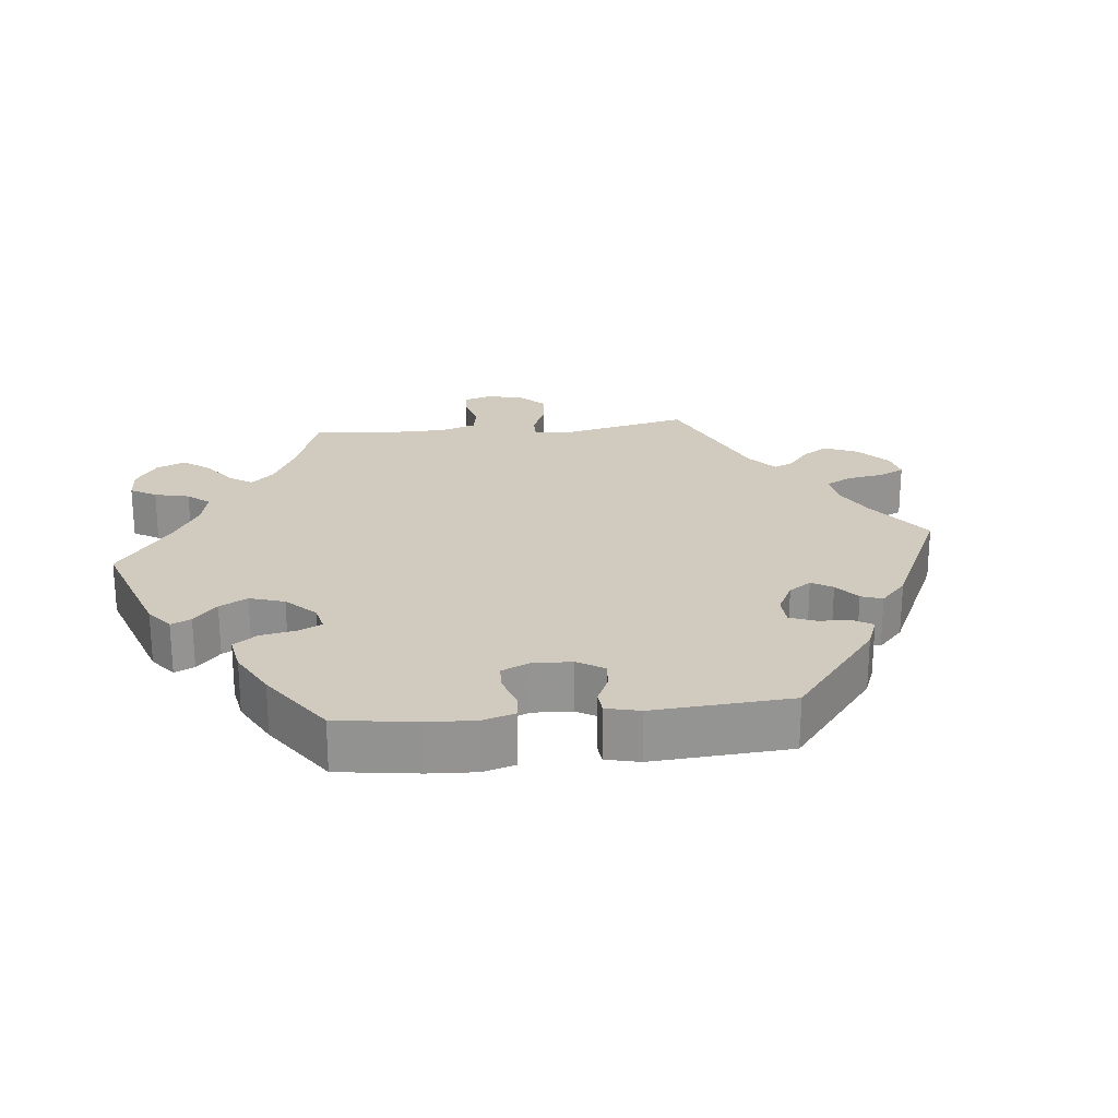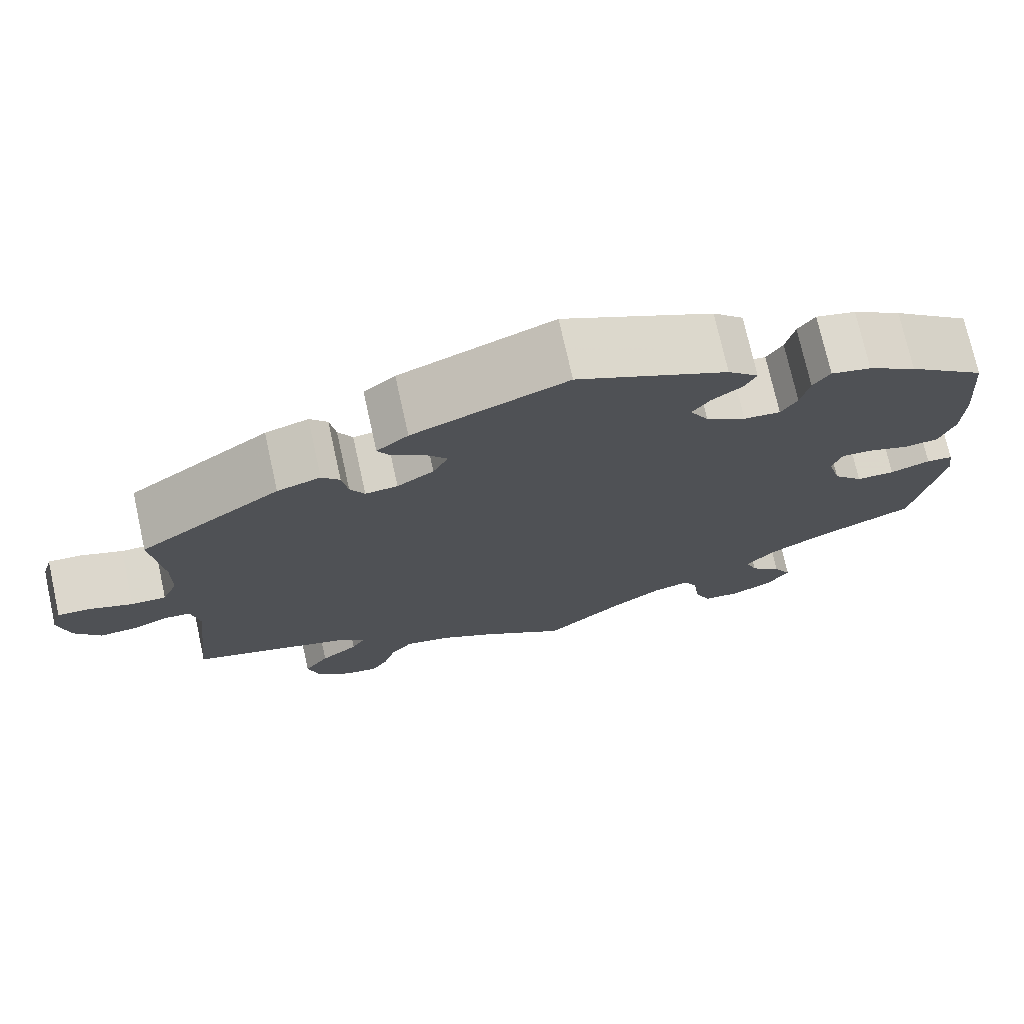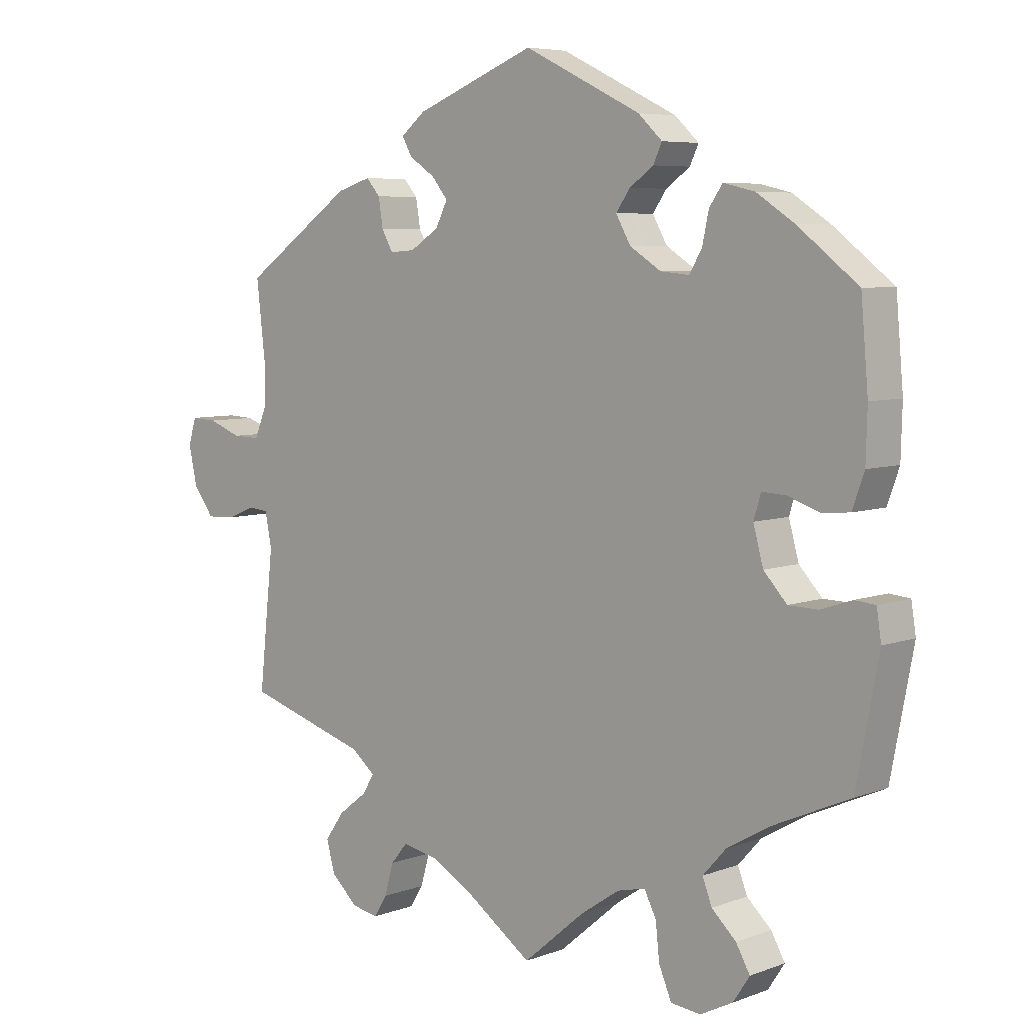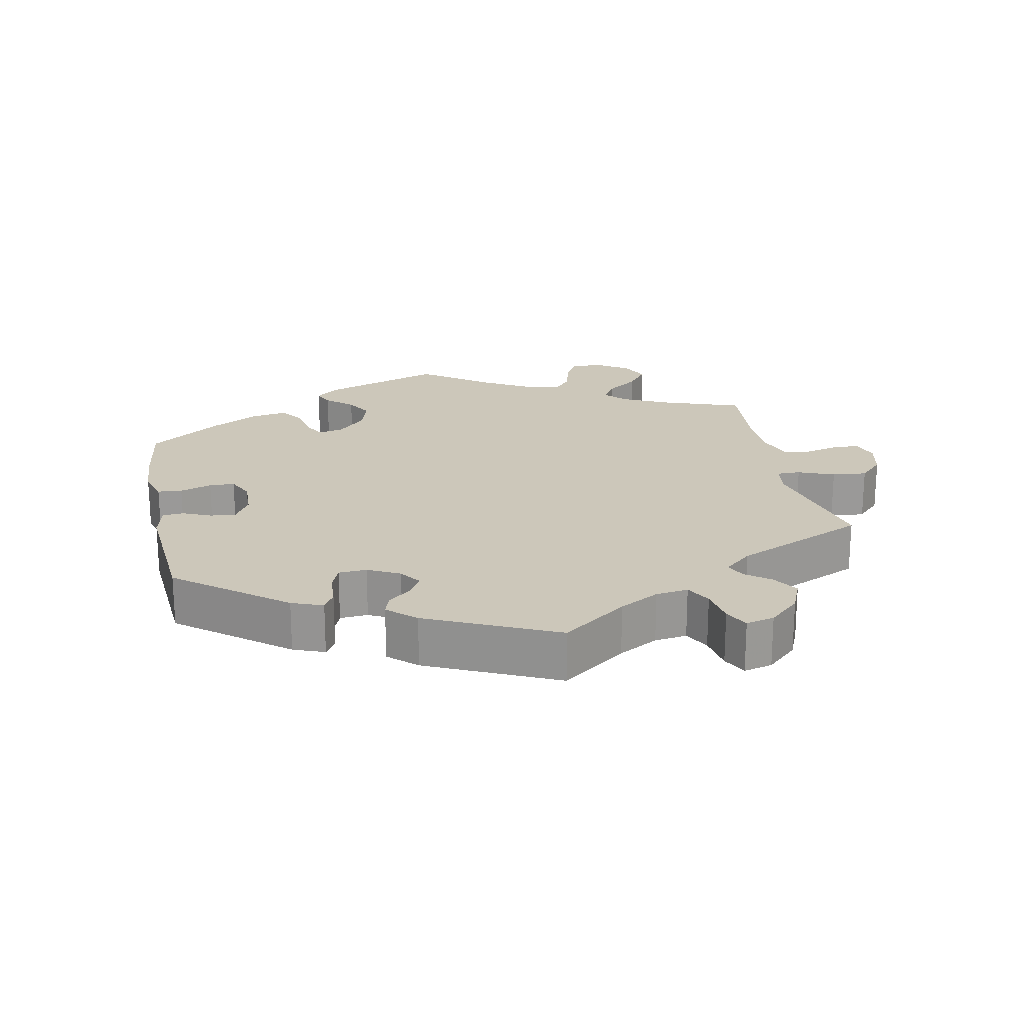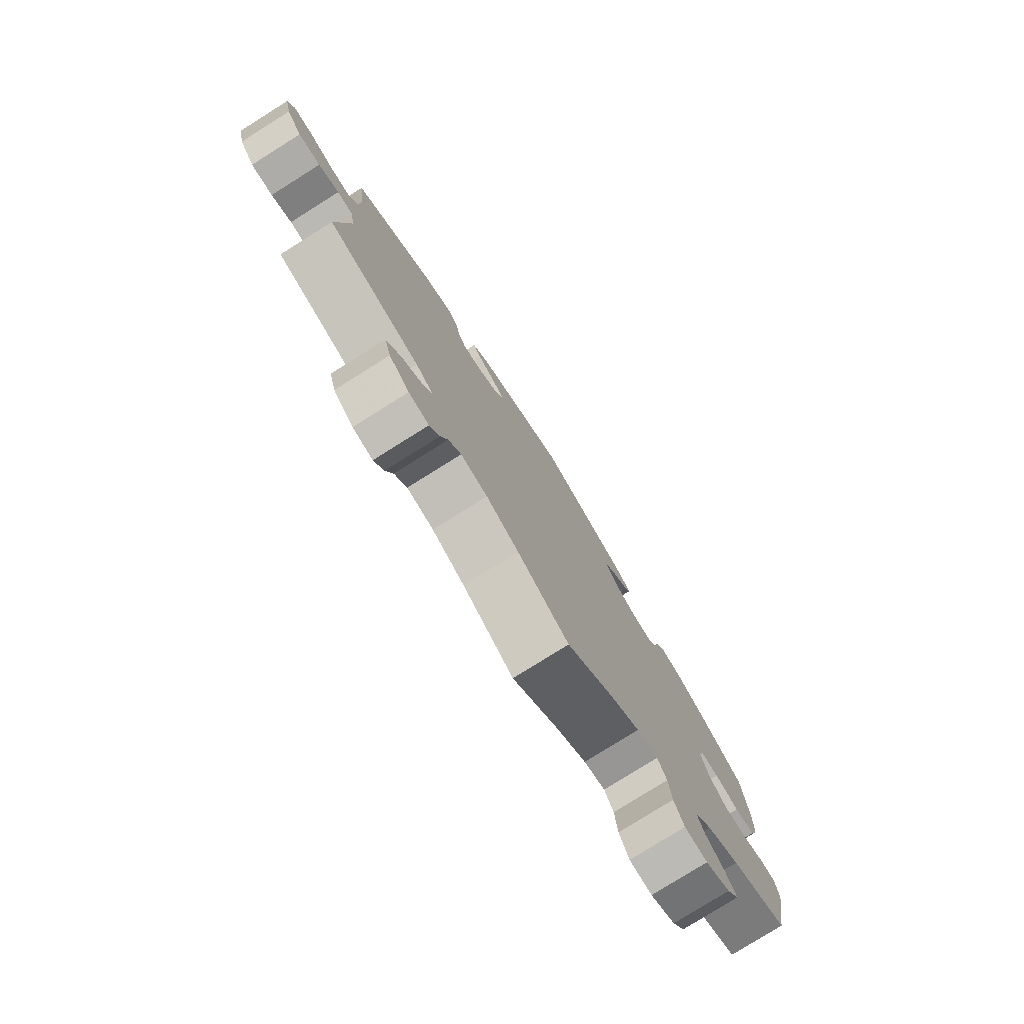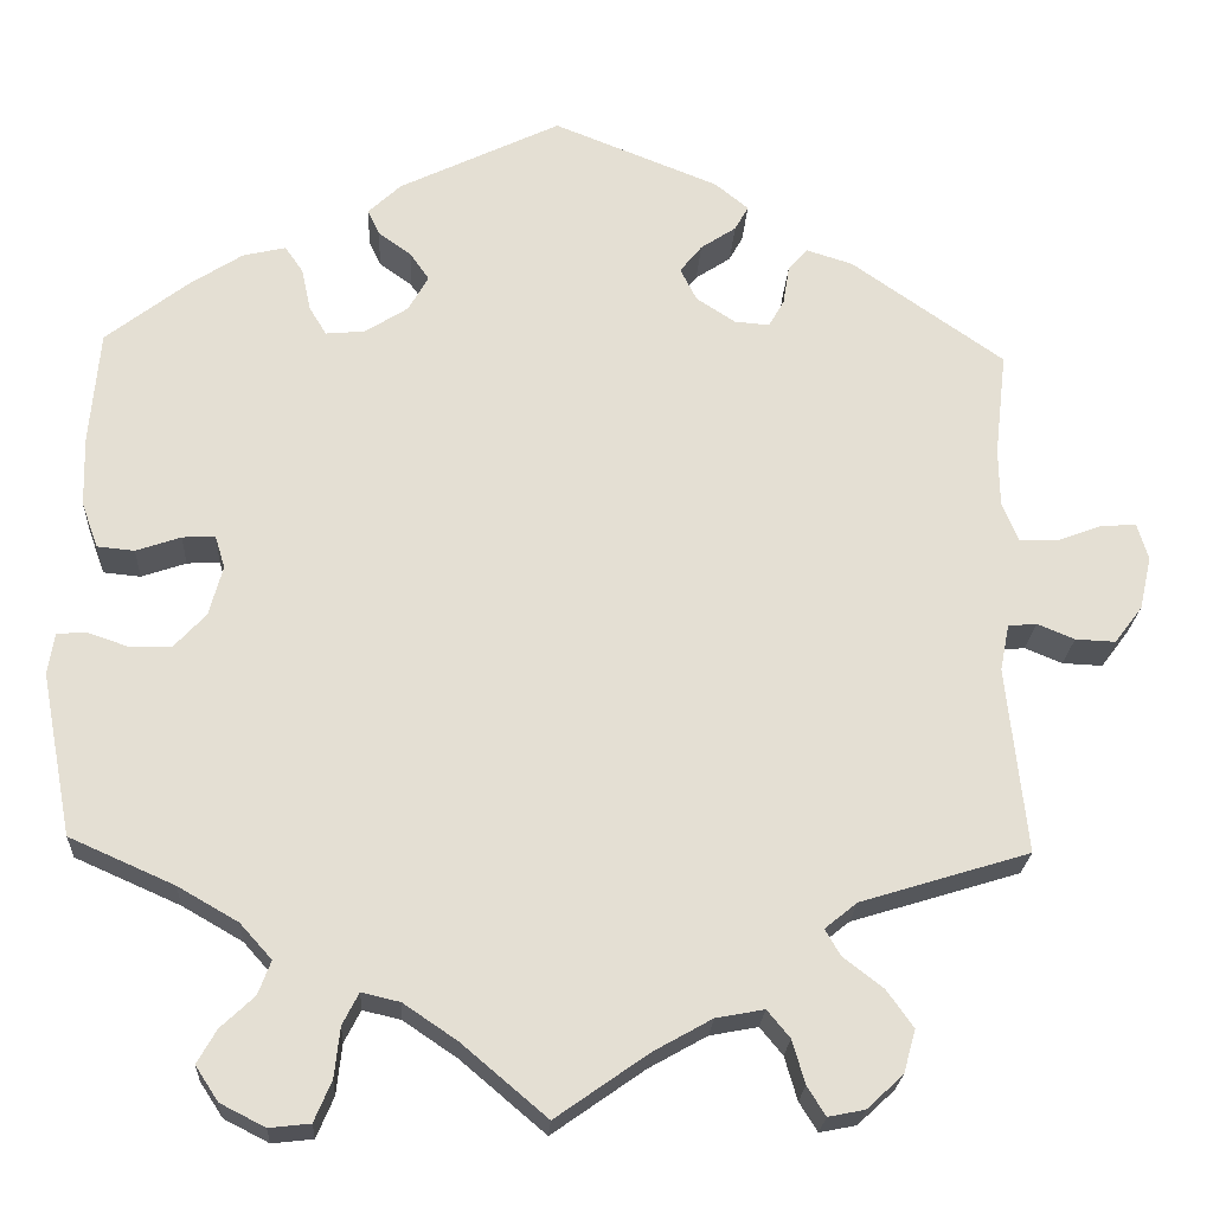
<metadata>
{"format":"obj","ext":"obj","renderer":"f3d","projection":"perspective","resolution":1024,"background":"white","views":[{"elev":23.4,"azim":-36.0,"up":"+Y"},{"elev":74.0,"azim":167.5,"up":"+Z"},{"elev":6.2,"azim":-137.7,"up":"+Z"},{"elev":21.3,"azim":48.5,"up":"+Y"},{"elev":-78.8,"azim":122.1,"up":"+Z"},{"elev":-22.8,"azim":-3.1,"up":"+Z"}]}
</metadata>
<code>
v -0.534 0.07 -0.11
v -0.527 0.07 -0.065
v -0.496 0.07 -0.062
v -0.449 0.07 -0.078
v -0.404 0.07 -0.077
v -0.369 0.07 -0.039
v -0.354 0.07 0.016
v -0.365 0.07 0.052
v -0.401 0.07 0.05
v -0.45 0.07 0.033
v -0.491 0.07 0.037
v -0.509 0.07 0.087
v -0.511 0.07 0.163
v -0.5 0.07 0.289
v -0.409 0.07 0.36
v -0.352 0.07 0.397
v -0.305 0.07 0.408
v -0.285 0.07 0.379
v -0.275 0.07 0.332
v -0.256 0.07 0.301
v -0.213 0.07 0.305
v -0.166 0.07 0.335
v -0.144 0.07 0.374
v -0.165 0.07 0.404
v -0.201 0.07 0.43
v -0.214 0.07 0.458
v -0.178 0.07 0.492
v -0.001 0.07 0.578
v 0.18 0.07 0.506
v 0.217 0.07 0.476
v 0.202 0.07 0.449
v 0.163 0.07 0.423
v 0.139 0.07 0.393
v 0.157 0.07 0.357
v 0.2 0.07 0.329
v 0.238 0.07 0.326
v 0.255 0.07 0.356
v 0.262 0.07 0.399
v 0.283 0.07 0.423
v 0.334 0.07 0.407
v 0.501 0.07 0.29
v 0.488 0.07 0.176
v 0.489 0.07 0.111
v 0.507 0.07 0.068
v 0.548 0.07 0.069
v 0.598 0.07 0.088
v 0.637 0.07 0.09
v 0.649 0.07 0.05
v 0.636 0.07 -0.008
v 0.605 0.07 -0.049
v 0.561 0.07 -0.047
v 0.52 0.07 -0.03
v 0.489 0.07 -0.033
v 0.479 0.07 -0.084
v 0.501 0.07 -0.289
v 0.316 0.07 -0.346
v 0.28 0.07 -0.375
v 0.297 0.07 -0.404
v 0.341 0.07 -0.438
v 0.37 0.07 -0.479
v 0.357 0.07 -0.526
v 0.317 0.07 -0.563
v 0.277 0.07 -0.571
v 0.257 0.07 -0.539
v 0.243 0.07 -0.491
v 0.218 0.07 -0.461
v 0.165 0.07 -0.471
v 0.101 0.07 -0.507
v 0 0.07 -0.578
v -0.093 0.07 -0.499
v -0.152 0.07 -0.459
v -0.194 0.07 -0.449
v -0.212 0.07 -0.484
v -0.218 0.07 -0.539
v -0.237 0.07 -0.584
v -0.282 0.07 -0.589
v -0.331 0.07 -0.564
v -0.356 0.07 -0.526
v -0.335 0.07 -0.489
v -0.298 0.07 -0.454
v -0.284 0.07 -0.417
v -0.319 0.07 -0.378
v -0.385 0.07 -0.34
v -0.5 0.07 -0.289
v -0.534 0 -0.11
v -0.527 0 -0.065
v -0.496 0 -0.062
v -0.449 0 -0.078
v -0.404 0 -0.077
v -0.369 0 -0.039
v -0.354 0 0.016
v -0.365 0 0.052
v -0.401 0 0.05
v -0.45 0 0.033
v -0.491 0 0.037
v -0.509 0 0.087
v -0.511 0 0.163
v -0.5 0 0.289
v -0.409 0 0.36
v -0.352 0 0.397
v -0.305 0 0.408
v -0.285 0 0.379
v -0.275 0 0.332
v -0.256 0 0.301
v -0.213 0 0.305
v -0.166 0 0.335
v -0.144 0 0.374
v -0.165 0 0.404
v -0.201 0 0.43
v -0.214 0 0.458
v -0.178 0 0.492
v -0.001 0 0.578
v 0.18 0 0.506
v 0.217 0 0.476
v 0.202 0 0.449
v 0.163 0 0.423
v 0.139 0 0.393
v 0.157 0 0.357
v 0.2 0 0.329
v 0.238 0 0.326
v 0.255 0 0.356
v 0.262 0 0.399
v 0.283 0 0.423
v 0.334 0 0.407
v 0.501 0 0.29
v 0.488 0 0.176
v 0.489 0 0.111
v 0.507 0 0.068
v 0.548 0 0.069
v 0.598 0 0.088
v 0.637 0 0.09
v 0.649 0 0.05
v 0.636 0 -0.008
v 0.605 0 -0.049
v 0.561 0 -0.047
v 0.52 0 -0.03
v 0.489 0 -0.033
v 0.479 0 -0.084
v 0.501 0 -0.289
v 0.316 0 -0.346
v 0.28 0 -0.375
v 0.297 0 -0.404
v 0.341 0 -0.438
v 0.37 0 -0.479
v 0.357 0 -0.526
v 0.317 0 -0.563
v 0.277 0 -0.571
v 0.257 0 -0.539
v 0.243 0 -0.491
v 0.218 0 -0.461
v 0.165 0 -0.471
v 0.101 0 -0.507
v 0 0 -0.578
v -0.093 0 -0.499
v -0.152 0 -0.459
v -0.194 0 -0.449
v -0.212 0 -0.484
v -0.218 0 -0.539
v -0.237 0 -0.584
v -0.282 0 -0.589
v -0.331 0 -0.564
v -0.356 0 -0.526
v -0.335 0 -0.489
v -0.298 0 -0.454
v -0.284 0 -0.417
v -0.319 0 -0.378
v -0.385 0 -0.34
v -0.5 0 -0.289
f 83 84 1 2
f 82 83 2 3
f 81 82 3 4
f 77 78 79 80
f 77 80 81
f 76 77 81
f 73 74 75 76
f 72 73 76 81
f 71 72 81 4
f 68 69 70
f 67 68 70 71
f 66 67 71 4
f 62 63 64 65
f 62 65 66
f 61 62 66
f 58 59 60 61
f 57 58 61 66
f 54 55 56
f 53 54 56 57
f 49 50 51 52
f 49 52 53
f 48 49 53
f 45 46 47 48
f 44 45 48 53
f 43 44 53 57
f 39 40 41 42
f 37 38 39 42
f 36 37 42 43
f 35 36 43 57
f 29 30 31 32
f 29 32 33
f 28 29 33
f 27 28 33 34
f 24 25 26 27
f 23 24 27 34
f 16 17 18 19
f 16 19 20
f 15 16 20
f 14 15 20
f 13 14 20
f 12 13 20 21
f 9 10 11 12
f 8 9 12 21
f 57 66 4 5
f 35 57 5 6
f 22 23 34 35
f 22 35 6 7
f 7 8 21 22
f 86 85 168 167
f 87 86 167 166
f 88 87 166 165
f 164 163 162 161
f 165 164 161
f 165 161 160
f 160 159 158 157
f 165 160 157 156
f 88 165 156 155
f 154 153 152
f 155 154 152 151
f 88 155 151 150
f 149 148 147 146
f 150 149 146
f 150 146 145
f 145 144 143 142
f 150 145 142 141
f 140 139 138
f 141 140 138 137
f 136 135 134 133
f 137 136 133
f 137 133 132
f 132 131 130 129
f 137 132 129 128
f 141 137 128 127
f 126 125 124 123
f 126 123 122 121
f 127 126 121 120
f 141 127 120 119
f 116 115 114 113
f 117 116 113
f 117 113 112
f 118 117 112 111
f 111 110 109 108
f 118 111 108 107
f 103 102 101 100
f 104 103 100
f 104 100 99
f 104 99 98
f 104 98 97
f 105 104 97 96
f 96 95 94 93
f 105 96 93 92
f 89 88 150 141
f 90 89 141 119
f 119 118 107 106
f 91 90 119 106
f 106 105 92 91
f 1 85 86 2
f 2 86 87 3
f 3 87 88 4
f 4 88 89 5
f 5 89 90 6
f 6 90 91 7
f 7 91 92 8
f 8 92 93 9
f 9 93 94 10
f 10 94 95 11
f 11 95 96 12
f 12 96 97 13
f 13 97 98 14
f 14 98 99 15
f 15 99 100 16
f 16 100 101 17
f 17 101 102 18
f 18 102 103 19
f 19 103 104 20
f 20 104 105 21
f 21 105 106 22
f 22 106 107 23
f 23 107 108 24
f 24 108 109 25
f 25 109 110 26
f 26 110 111 27
f 27 111 112 28
f 28 112 113 29
f 29 113 114 30
f 30 114 115 31
f 31 115 116 32
f 32 116 117 33
f 33 117 118 34
f 34 118 119 35
f 35 119 120 36
f 36 120 121 37
f 37 121 122 38
f 38 122 123 39
f 39 123 124 40
f 40 124 125 41
f 41 125 126 42
f 42 126 127 43
f 43 127 128 44
f 44 128 129 45
f 45 129 130 46
f 46 130 131 47
f 47 131 132 48
f 48 132 133 49
f 49 133 134 50
f 50 134 135 51
f 51 135 136 52
f 52 136 137 53
f 53 137 138 54
f 54 138 139 55
f 55 139 140 56
f 56 140 141 57
f 57 141 142 58
f 58 142 143 59
f 59 143 144 60
f 60 144 145 61
f 61 145 146 62
f 62 146 147 63
f 63 147 148 64
f 64 148 149 65
f 65 149 150 66
f 66 150 151 67
f 67 151 152 68
f 68 152 153 69
f 69 153 154 70
f 70 154 155 71
f 71 155 156 72
f 72 156 157 73
f 73 157 158 74
f 74 158 159 75
f 75 159 160 76
f 76 160 161 77
f 77 161 162 78
f 78 162 163 79
f 79 163 164 80
f 80 164 165 81
f 81 165 166 82
f 82 166 167 83
f 83 167 168 84
f 84 168 85 1

</code>
